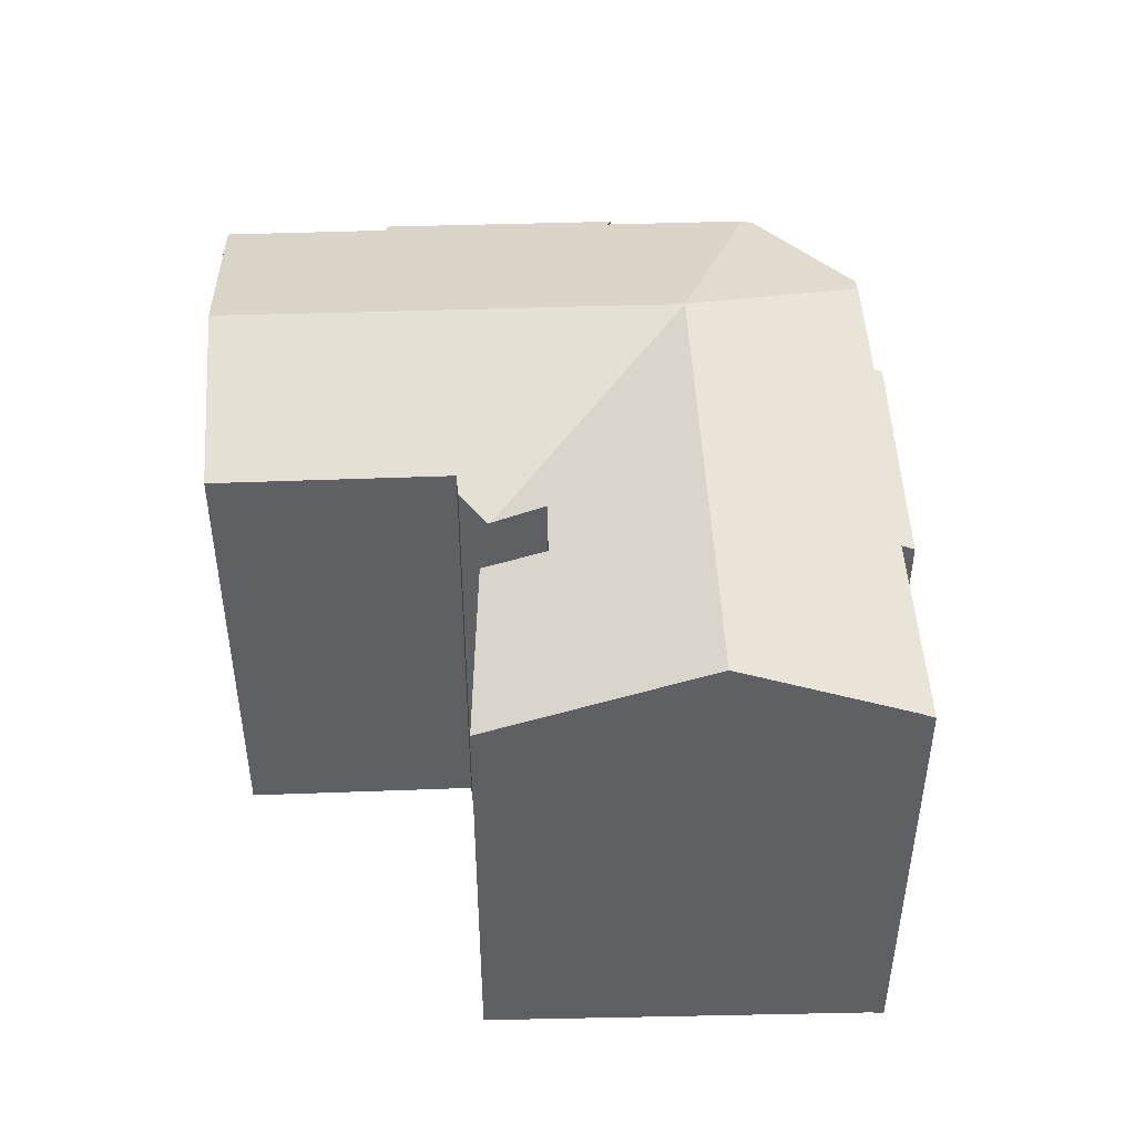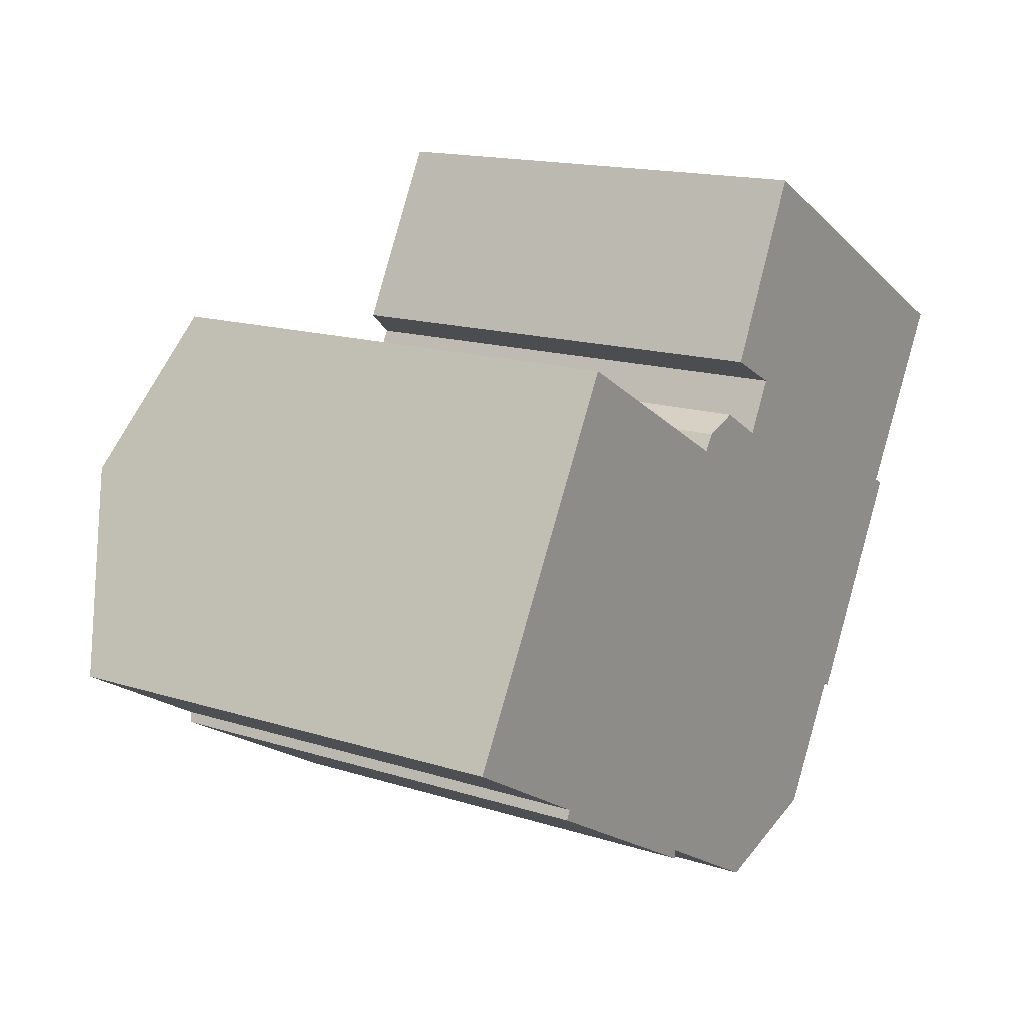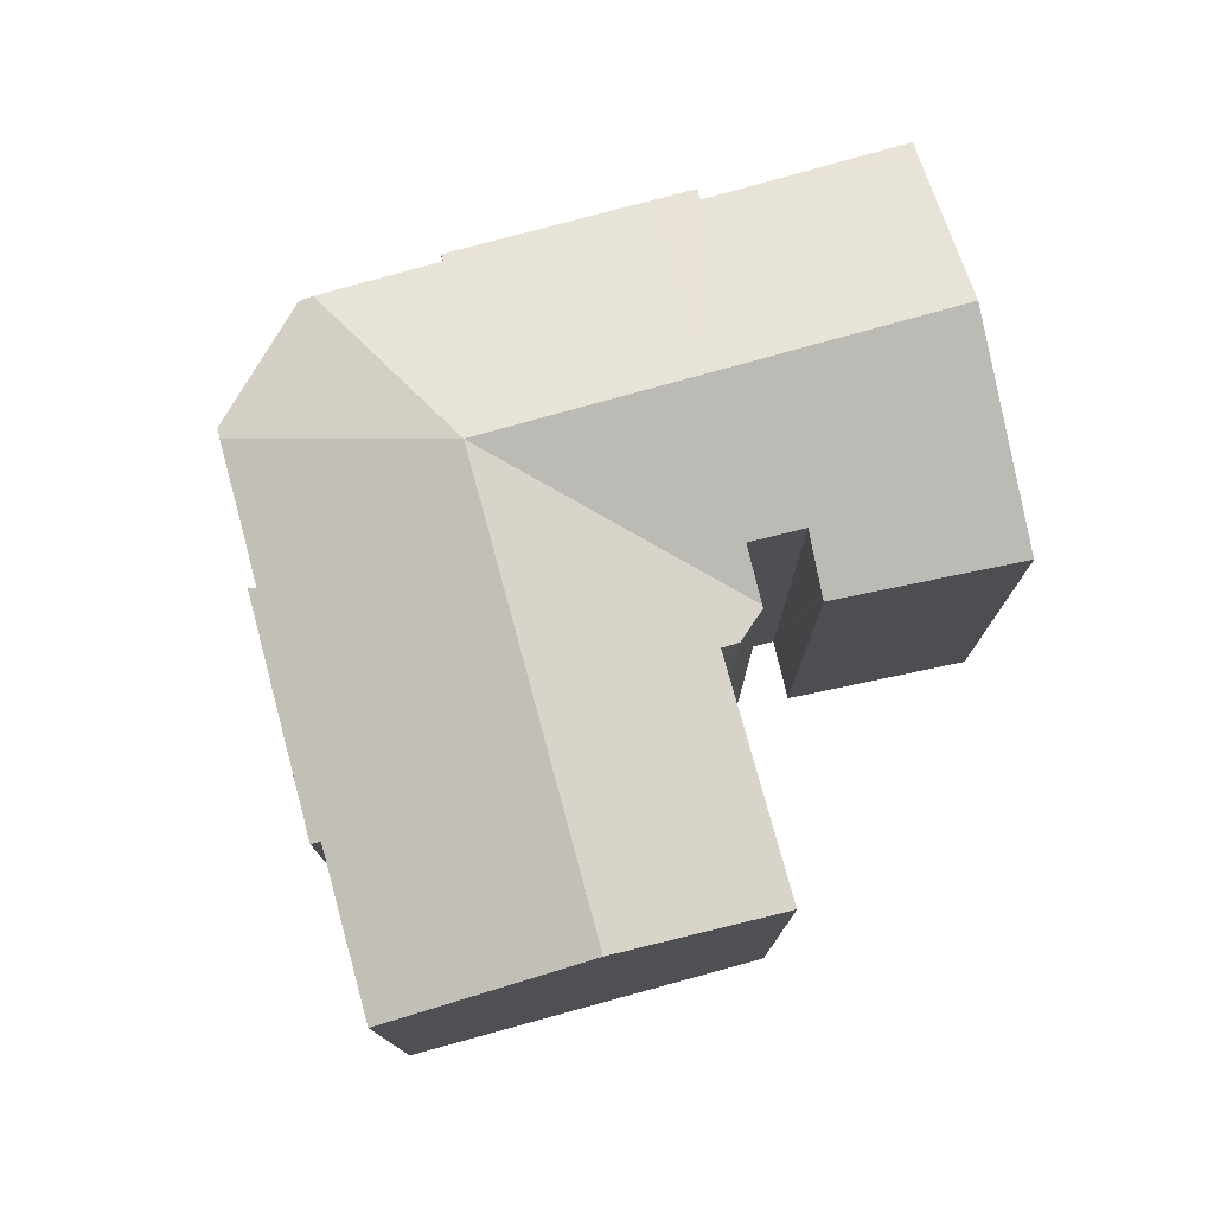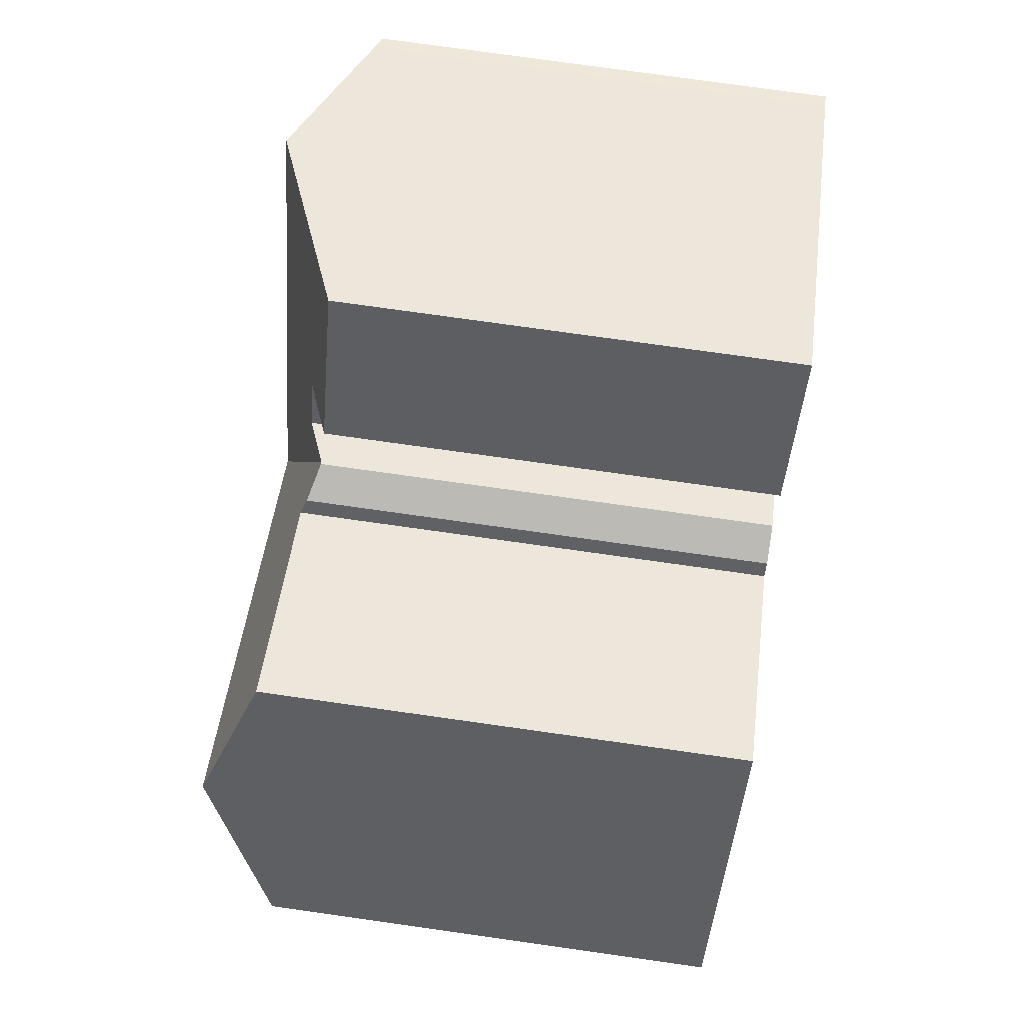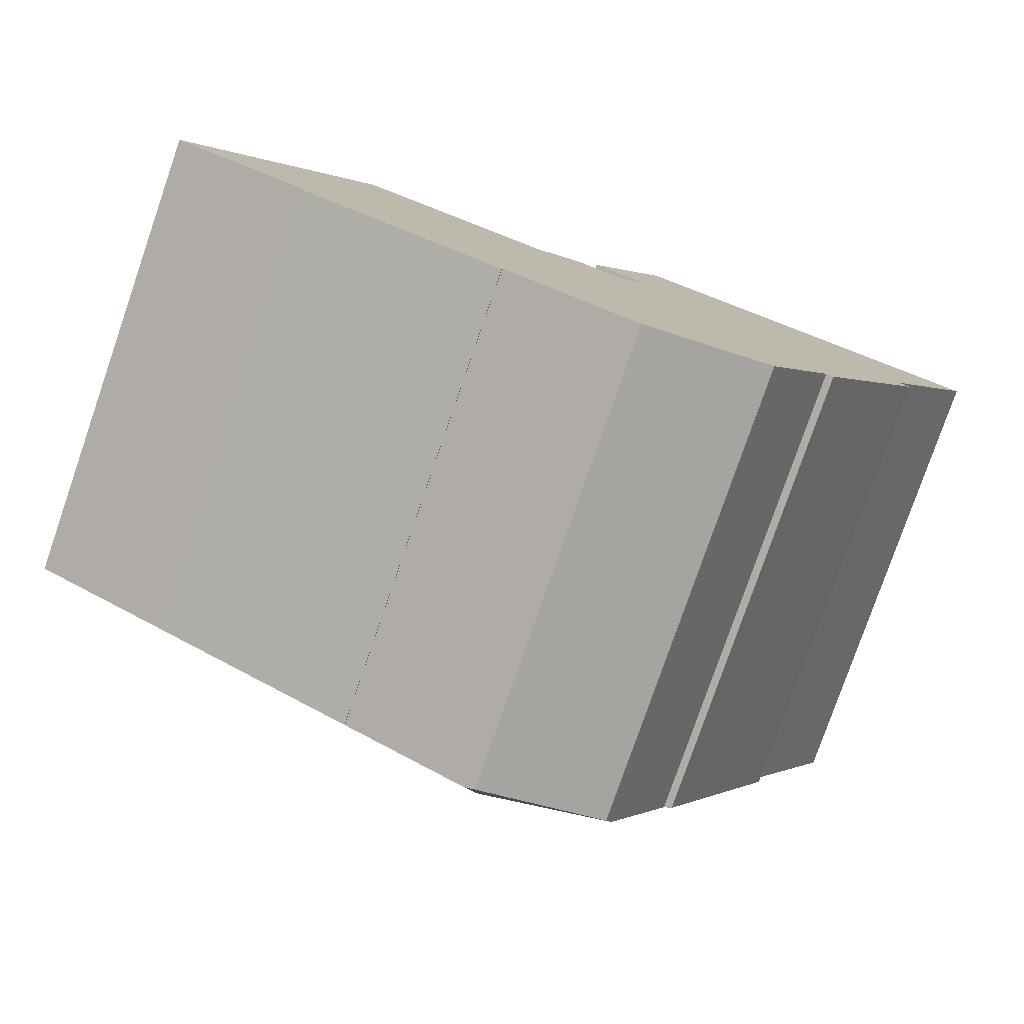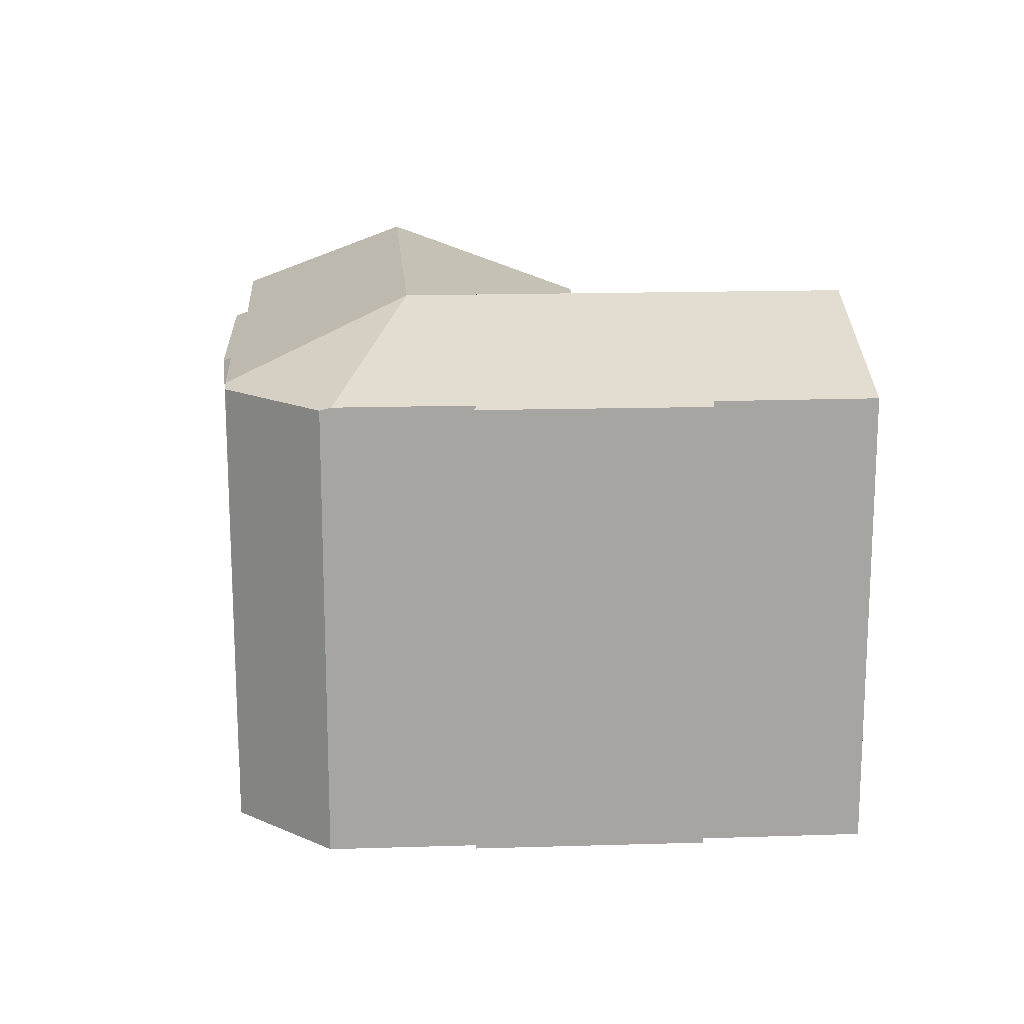
<metadata>
{"format":"obj","ext":"obj","renderer":"f3d","projection":"perspective","resolution":1024,"background":"white","views":[{"elev":47.4,"azim":27.2,"up":"+Y"},{"elev":15.5,"azim":-56.2,"up":"+Z"},{"elev":77.3,"azim":-75.8,"up":"+Y"},{"elev":77.1,"azim":-82.0,"up":"+Z"},{"elev":-79.1,"azim":-19.1,"up":"+Z"},{"elev":16.4,"azim":-154.3,"up":"+Y"}]}
</metadata>
<code>
v  13.4 14.14 7.255
v  12.19 14.44 6.917
v  13.32 14.14 7.301
v  15.31 16.36 -1.408
v  11.88 14.62 6.459
v  5.647 14.61 10
v  3.09 16.36 5.473
v  10.03 16.36 1.566
v  16.49 13.87 14.08
v  14.14 14.1 8.716
v  13.92 14.01 8.828
v  15.62 14.73 7.945
v  14.81 14.75 6.432
v  18.66 16.36 4.412
v  14.87 14.74 6.541
v  17.04 14.1 13.78
v  22.37 16.36 10.88
v  20.68 14.23 -3.545
v  18.82 14.24 -6.749
v  23.8 14.16 1.517
v  24.49 14.17 2.745
v  24.13 14.31 2.915
v  20.89 14.14 -3.664
v  26.84 14.47 8.454
v  27.26 14.29 8.249
v  18.61 14.14 -7.111
v  14.57 14.14 -8.27
v  14.26 14.23 -8.096
v  6.742 14.14 -4.159
v  10.5 14.23 -5.981
v  10.49 14.14 -6.252
v  4.358 14.24 -2.48
v  4.228 14.14 -2.754
v  0 14.25 8.724e-16
v  14.81 -3.938e-16 6.432
v  13.32 -4.471e-16 7.301
v  13.4 -4.442e-16 7.255
v  16.49 -8.619e-16 14.08
v  17.04 -8.435e-16 13.78
v  22.37 -6.663e-16 10.88
v  26.84 -5.177e-16 8.454
v  27.26 -5.051e-16 8.249
v  24.13 -1.785e-16 2.915
v  24.49 -1.681e-16 2.745
v  11.88 -3.955e-16 6.459
v  5.647 -6.125e-16 10
v  15.62 -4.865e-16 7.945
v  14.87 -4.005e-16 6.541
v  13.92 -5.406e-16 8.828
v  4.358 1.519e-16 -2.48
v  4.228 1.686e-16 -2.754
v  0 0 0
v  3.09 -3.351e-16 5.473
v  12.19 -4.235e-16 6.917
v  14.14 -5.337e-16 8.716
v  20.68 2.171e-16 -3.545
v  20.89 2.244e-16 -3.664
v  14.57 5.064e-16 -8.27
v  10.5 3.662e-16 -5.981
v  14.26 4.957e-16 -8.096
v  10.49 3.828e-16 -6.252
v  6.742 2.547e-16 -4.159
v  23.8 -9.289e-17 1.517
v  18.61 4.354e-16 -7.111
v  18.82 4.133e-16 -6.749
g defaultobject
f 1 2 3
f 2 1 4
f 2 4 5
f 5 4 6
f 6 4 7
f 7 4 8
f 9 10 11
f 10 9 12
f 13 4 1
f 4 13 14
f 14 13 15
f 14 15 12
f 14 12 9
f 14 9 16
f 14 16 17
f 4 18 19
f 18 4 14
f 18 14 20
f 20 14 21
f 21 14 22
f 20 23 18
f 17 22 14
f 22 17 24
f 25 22 24
f 26 4 19
f 4 26 27
f 4 27 28
f 29 30 31
f 30 29 8
f 8 29 7
f 7 29 32
f 32 29 33
f 7 32 34
f 30 4 28
f 4 30 8
f 1 35 13
f 35 1 3
f 35 3 36
f 35 36 37
f 38 16 9
f 16 38 17
f 17 38 24
f 24 38 39
f 24 39 40
f 24 40 41
f 41 25 24
f 25 41 42
f 43 21 22
f 21 43 44
f 6 45 5
f 45 6 46
f 35 15 13
f 15 35 12
f 12 35 47
f 47 35 48
f 49 9 11
f 9 49 38
f 33 50 32
f 50 33 51
f 52 7 34
f 7 52 6
f 6 52 46
f 46 52 53
f 45 2 5
f 2 45 54
f 47 10 12
f 10 47 11
f 11 47 49
f 49 47 55
f 23 56 18
f 56 23 57
f 27 30 28
f 30 27 58
f 30 58 59
f 59 58 60
f 61 29 31
f 29 61 33
f 33 61 51
f 51 61 62
f 32 52 34
f 52 32 50
f 25 43 22
f 43 25 42
f 44 20 21
f 20 44 23
f 23 44 57
f 57 44 63
f 56 19 18
f 19 56 26
f 26 56 64
f 64 56 65
f 64 27 26
f 27 64 58
f 59 31 30
f 31 59 61
f 54 3 2
f 3 54 36
f 61 59 62
f 62 50 51
f 50 62 46
f 46 62 45
f 45 62 59
f 45 59 60
f 45 60 54
f 54 60 36
f 36 60 37
f 37 60 35
f 35 60 48
f 48 60 47
f 47 60 58
f 44 43 63
f 55 38 49
f 38 55 47
f 38 47 58
f 38 58 64
f 38 64 39
f 39 64 40
f 40 64 65
f 40 65 56
f 40 56 57
f 40 57 63
f 40 63 43
f 40 43 41
f 41 43 42
f 50 53 52
f 53 50 46

</code>
